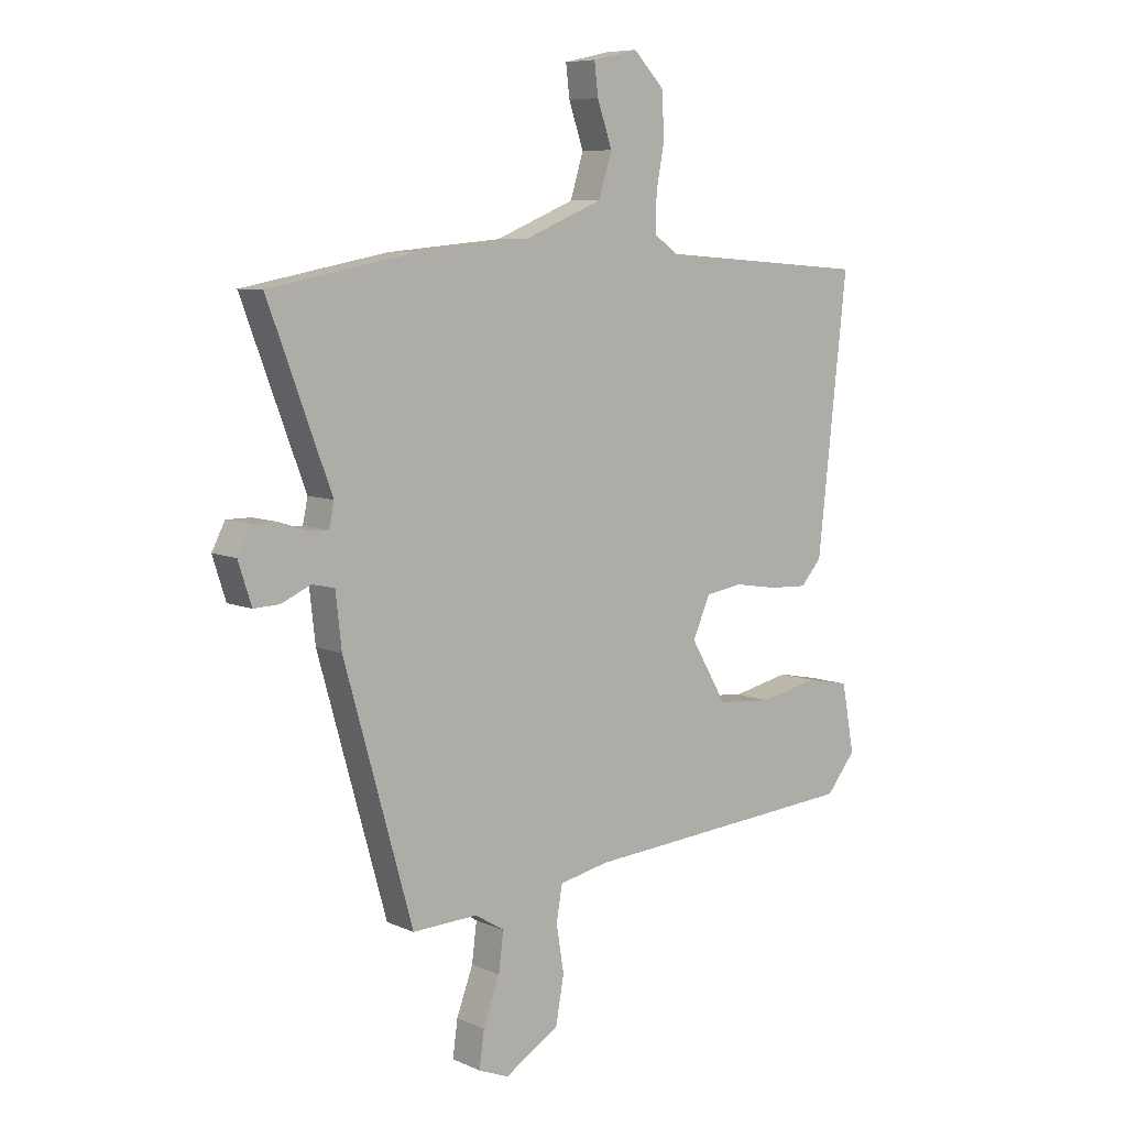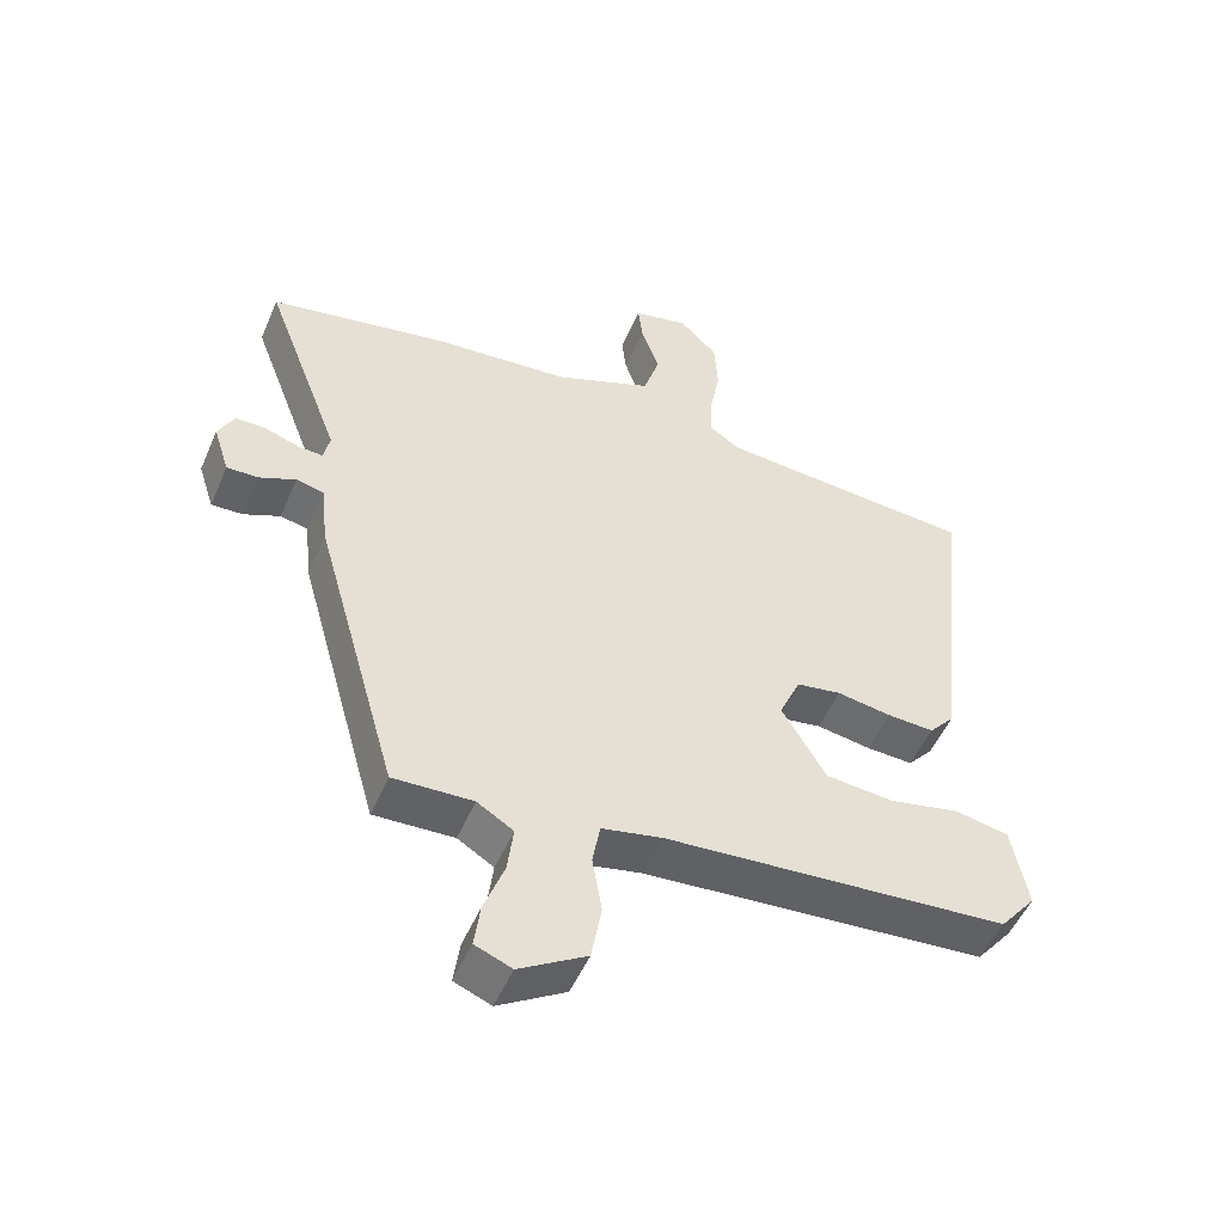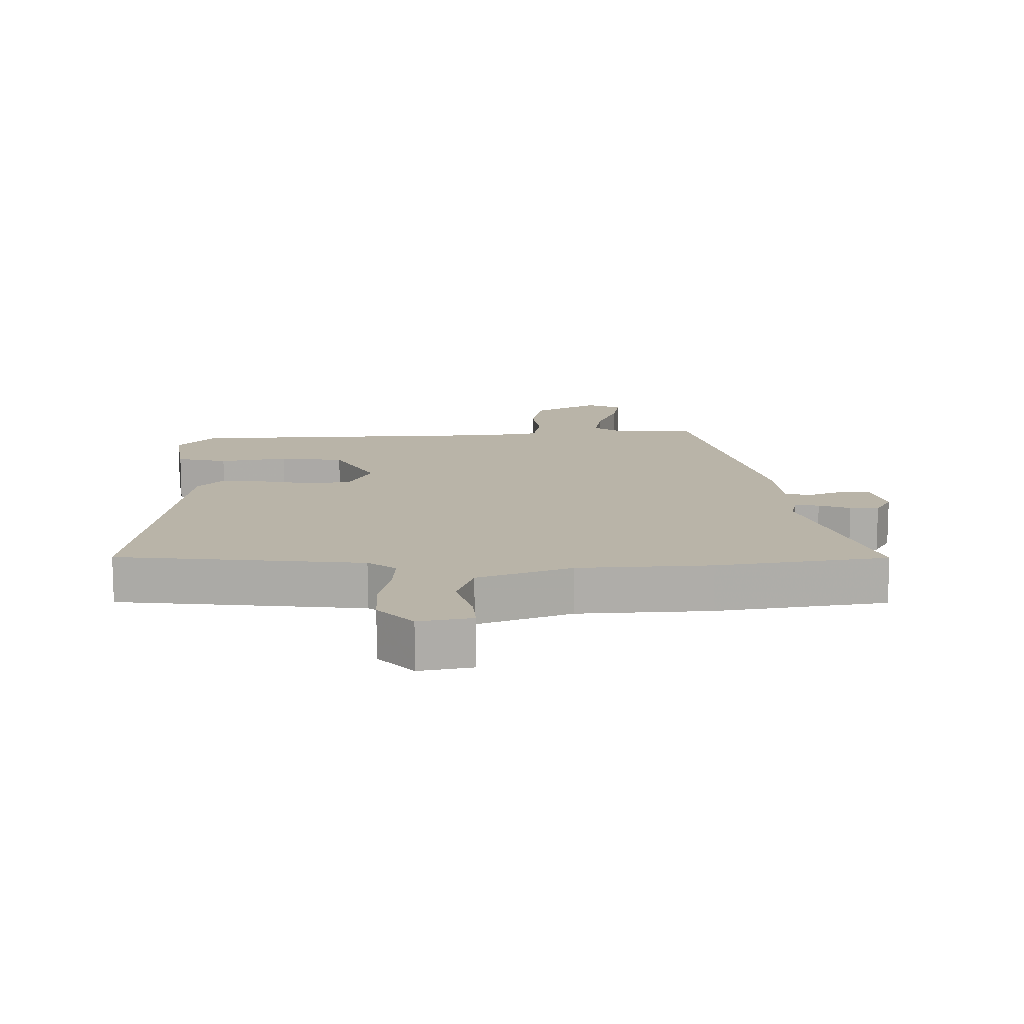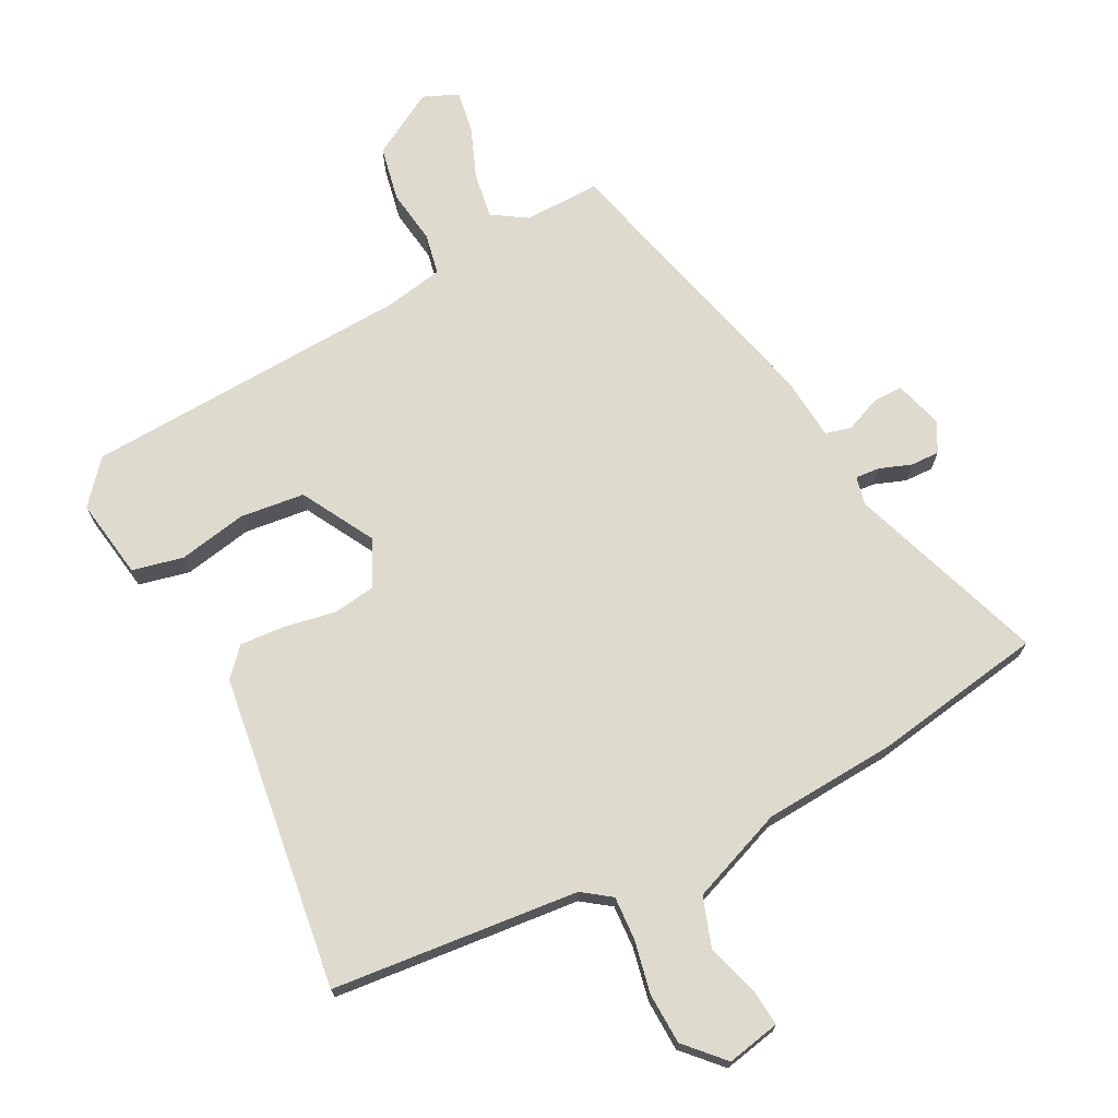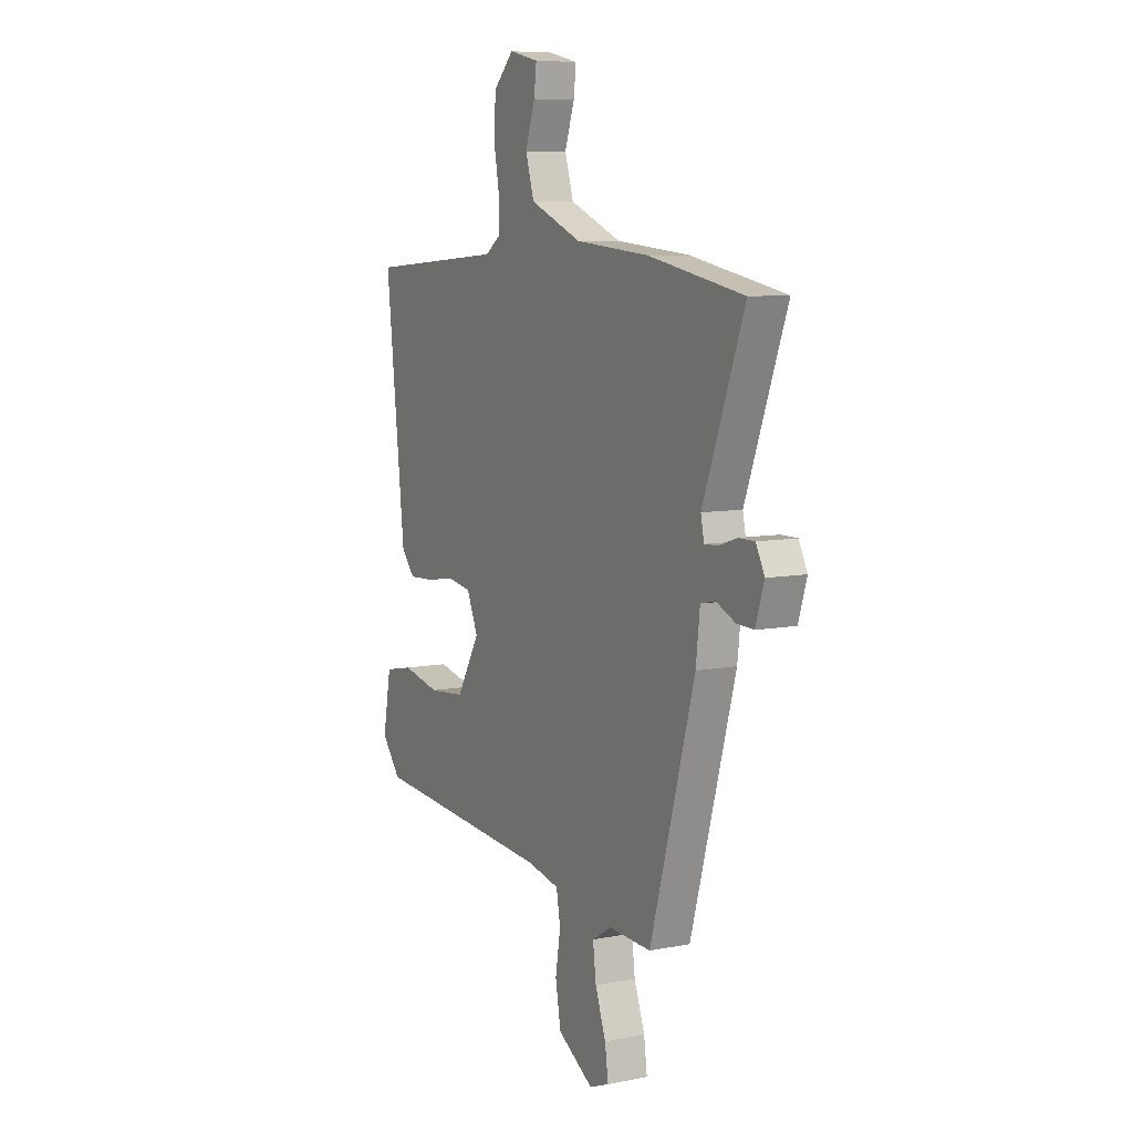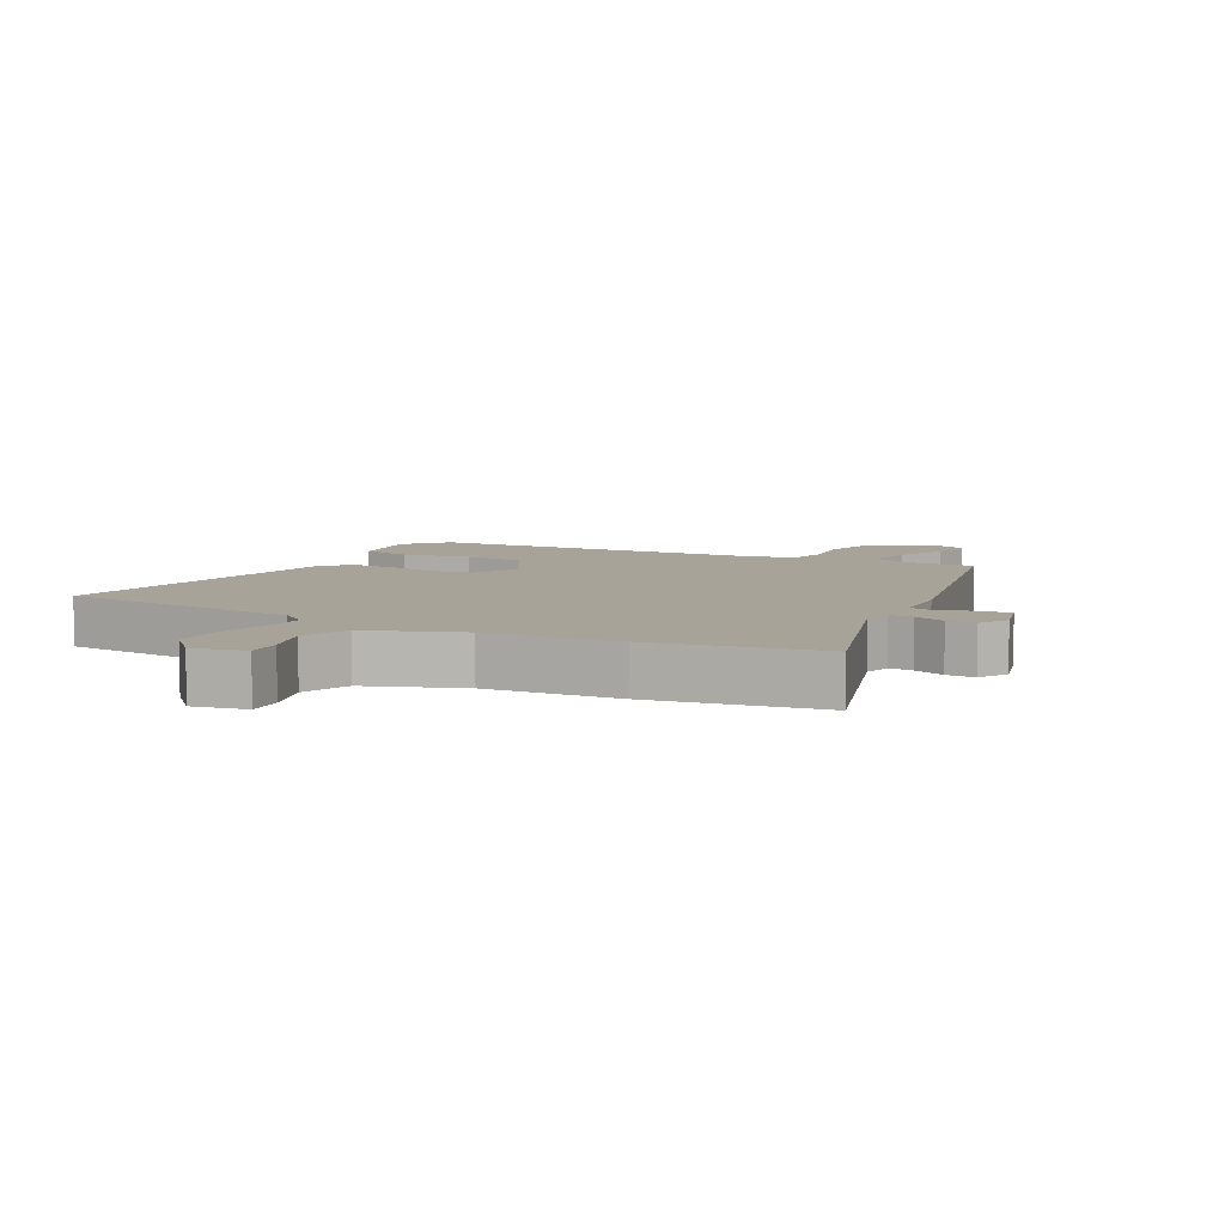
<metadata>
{"format":"obj","ext":"obj","renderer":"f3d","projection":"perspective","resolution":1024,"background":"white","views":[{"elev":7.6,"azim":140.9,"up":"+Z"},{"elev":-51.5,"azim":157.0,"up":"+Z"},{"elev":13.1,"azim":1.1,"up":"+Y"},{"elev":71.1,"azim":-25.9,"up":"+Y"},{"elev":8.0,"azim":61.4,"up":"+Z"},{"elev":6.9,"azim":30.2,"up":"+Y"}]}
</metadata>
<code>
v 0.411 0.07 -0.51
v 0.292 0.07 -0.505
v 0.238 0.07 -0.538
v 0.247 0.07 -0.609
v 0.277 0.07 -0.691
v 0.286 0.07 -0.757
v 0.231 0.07 -0.779
v 0.131 0.07 -0.718
v 0.116 0.07 -0.632
v 0.13 0.07 -0.547
v 0.119 0.07 -0.483
v 0.029 0.07 -0.464
v -0.484 0.07 -0.424
v -0.538 0.07 -0.357
v -0.515 0.07 -0.232
v -0.435 0.07 -0.216
v -0.329 0.07 -0.239
v -0.228 0.07 -0.23
v -0.162 0.07 -0.118
v -0.194 0.07 -0.045
v -0.261 0.07 -0.034
v -0.342 0.07 -0.047
v -0.412 0.07 -0.05
v -0.45 0.07 -0.006
v -0.504 0.07 0.487
v -0.118 0.07 0.515
v -0.073 0.07 0.546
v -0.075 0.07 0.613
v -0.09 0.07 0.696
v -0.085 0.07 0.776
v -0.029 0.07 0.833
v 0.054 0.07 0.814
v 0.047 0.07 0.756
v 0.02 0.07 0.677
v 0.044 0.07 0.599
v 0.189 0.07 0.539
v 0.397 0.07 0.52
v 0.662 0.07 0.469
v 0.547 0.07 0.163
v 0.556 0.07 0.119
v 0.594 0.07 0.121
v 0.644 0.07 0.138
v 0.689 0.07 0.138
v 0.713 0.07 0.091
v 0.689 0.07 0.016
v 0.642 0.07 0.018
v 0.588 0.07 0.042
v 0.547 0.07 0.033
v 0.536 0.07 -0.065
v 0.411 0 -0.51
v 0.292 0 -0.505
v 0.238 0 -0.538
v 0.247 0 -0.609
v 0.277 0 -0.691
v 0.286 0 -0.757
v 0.231 0 -0.779
v 0.131 0 -0.718
v 0.116 0 -0.632
v 0.13 0 -0.547
v 0.119 0 -0.483
v 0.029 0 -0.464
v -0.484 0 -0.424
v -0.538 0 -0.357
v -0.515 0 -0.232
v -0.435 0 -0.216
v -0.329 0 -0.239
v -0.228 0 -0.23
v -0.162 0 -0.118
v -0.194 0 -0.045
v -0.261 0 -0.034
v -0.342 0 -0.047
v -0.412 0 -0.05
v -0.45 0 -0.006
v -0.504 0 0.487
v -0.118 0 0.515
v -0.073 0 0.546
v -0.075 0 0.613
v -0.09 0 0.696
v -0.085 0 0.776
v -0.029 0 0.833
v 0.054 0 0.814
v 0.047 0 0.756
v 0.02 0 0.677
v 0.044 0 0.599
v 0.189 0 0.539
v 0.397 0 0.52
v 0.662 0 0.469
v 0.547 0 0.163
v 0.556 0 0.119
v 0.594 0 0.121
v 0.644 0 0.138
v 0.689 0 0.138
v 0.713 0 0.091
v 0.689 0 0.016
v 0.642 0 0.018
v 0.588 0 0.042
v 0.547 0 0.033
v 0.536 0 -0.065
f 48 49 1 2
f 45 46 47
f 44 45 47
f 43 44 47
f 42 43 47
f 41 42 47
f 40 41 47 48
f 48 2 3
f 40 48 3
f 39 40 3
f 38 39 3
f 37 38 3
f 36 37 3
f 32 33 34
f 31 32 34
f 30 31 34
f 29 30 34
f 28 29 34
f 27 28 34 35
f 35 36 3
f 27 35 3
f 26 27 3
f 24 25 26
f 23 24 26
f 22 23 26
f 21 22 26
f 15 16 17
f 14 15 17
f 13 14 17
f 12 13 17
f 11 12 17 18
f 8 9 10
f 7 8 10
f 6 7 10
f 5 6 10
f 4 5 10
f 4 10 11
f 3 4 11
f 20 21 26
f 26 3 11
f 20 26 11
f 19 20 11
f 11 18 19
f 51 50 98 97
f 96 95 94
f 96 94 93
f 96 93 92
f 96 92 91
f 96 91 90
f 97 96 90 89
f 52 51 97
f 52 97 89
f 52 89 88
f 52 88 87
f 52 87 86
f 52 86 85
f 83 82 81
f 83 81 80
f 83 80 79
f 83 79 78
f 83 78 77
f 84 83 77 76
f 52 85 84
f 52 84 76
f 52 76 75
f 75 74 73
f 75 73 72
f 75 72 71
f 75 71 70
f 66 65 64
f 66 64 63
f 66 63 62
f 66 62 61
f 67 66 61 60
f 59 58 57
f 59 57 56
f 59 56 55
f 59 55 54
f 59 54 53
f 60 59 53
f 60 53 52
f 75 70 69
f 60 52 75
f 60 75 69
f 60 69 68
f 68 67 60
f 1 50 51 2
f 2 51 52 3
f 3 52 53 4
f 4 53 54 5
f 5 54 55 6
f 6 55 56 7
f 7 56 57 8
f 8 57 58 9
f 9 58 59 10
f 10 59 60 11
f 11 60 61 12
f 12 61 62 13
f 13 62 63 14
f 14 63 64 15
f 15 64 65 16
f 16 65 66 17
f 17 66 67 18
f 18 67 68 19
f 19 68 69 20
f 20 69 70 21
f 21 70 71 22
f 22 71 72 23
f 23 72 73 24
f 24 73 74 25
f 25 74 75 26
f 26 75 76 27
f 27 76 77 28
f 28 77 78 29
f 29 78 79 30
f 30 79 80 31
f 31 80 81 32
f 32 81 82 33
f 33 82 83 34
f 34 83 84 35
f 35 84 85 36
f 36 85 86 37
f 37 86 87 38
f 38 87 88 39
f 39 88 89 40
f 40 89 90 41
f 41 90 91 42
f 42 91 92 43
f 43 92 93 44
f 44 93 94 45
f 45 94 95 46
f 46 95 96 47
f 47 96 97 48
f 48 97 98 49
f 49 98 50 1

</code>
